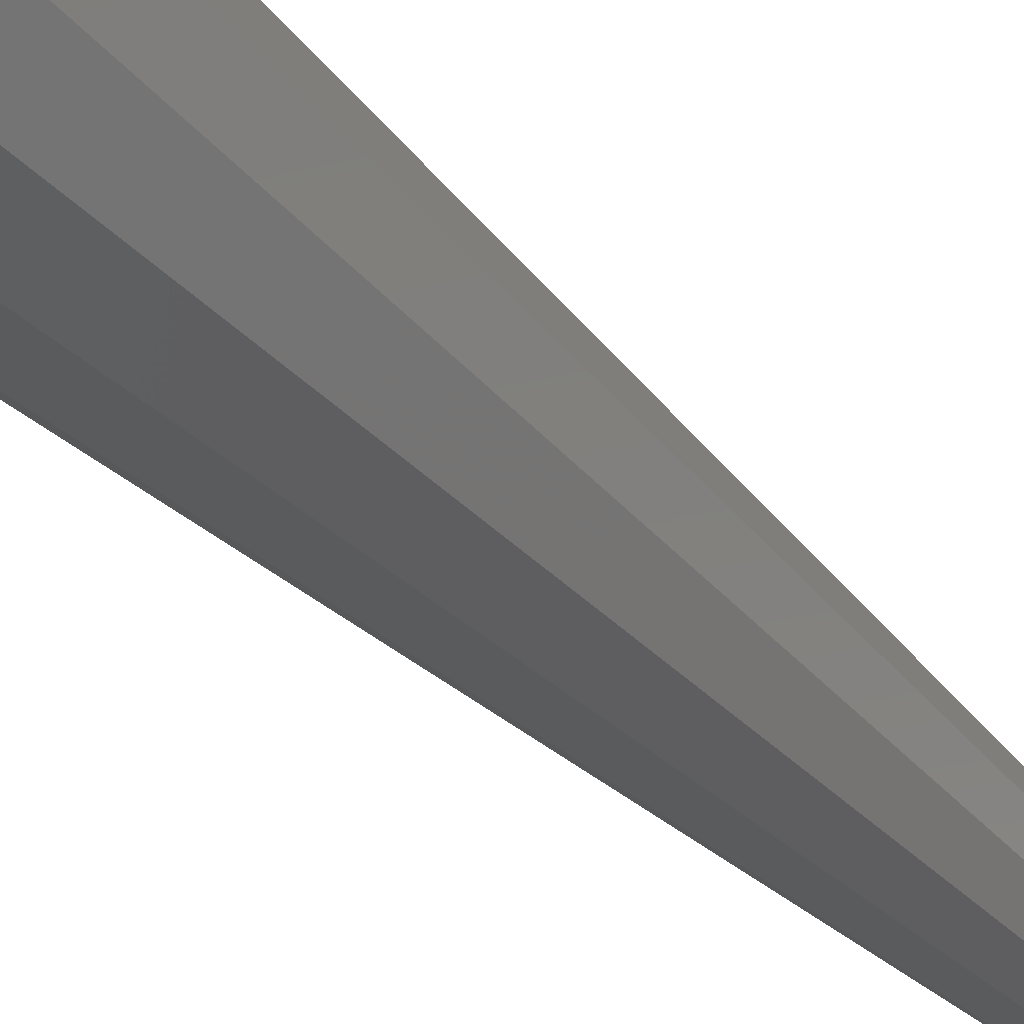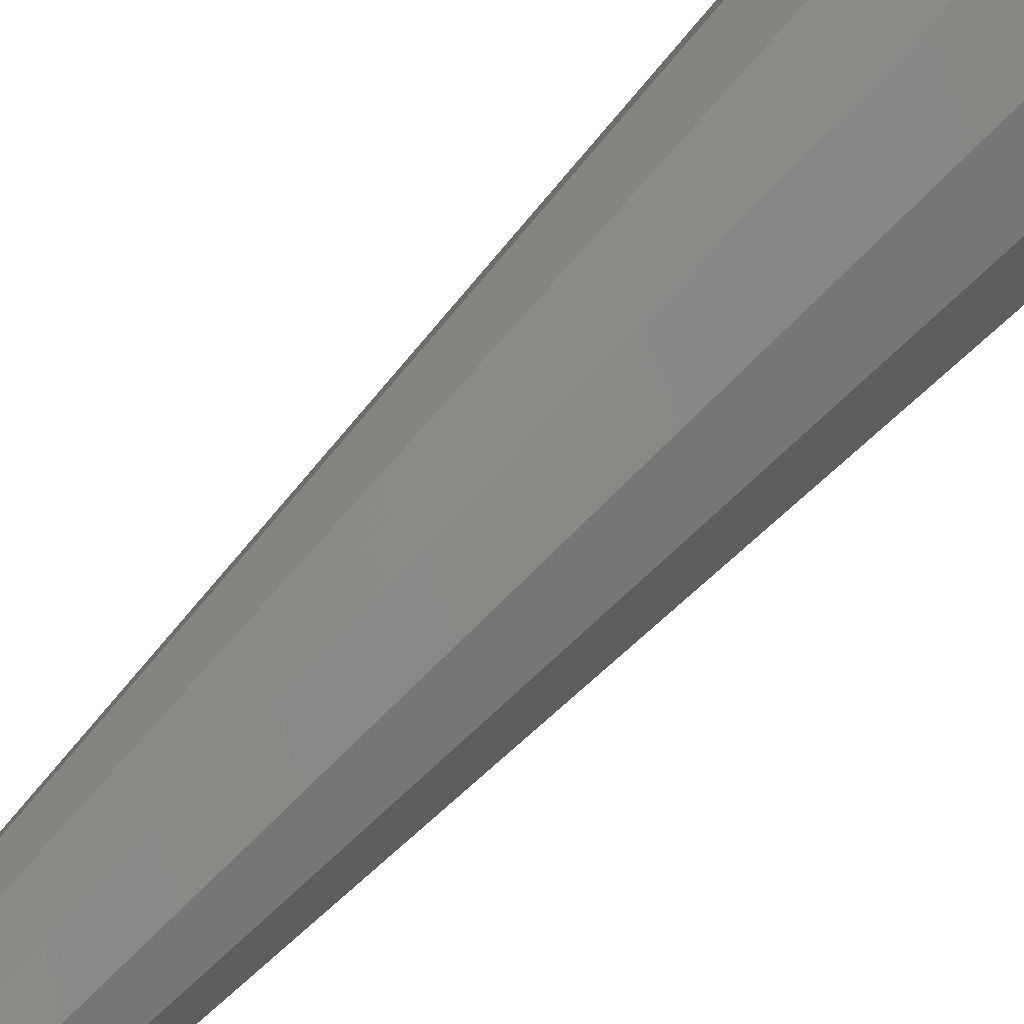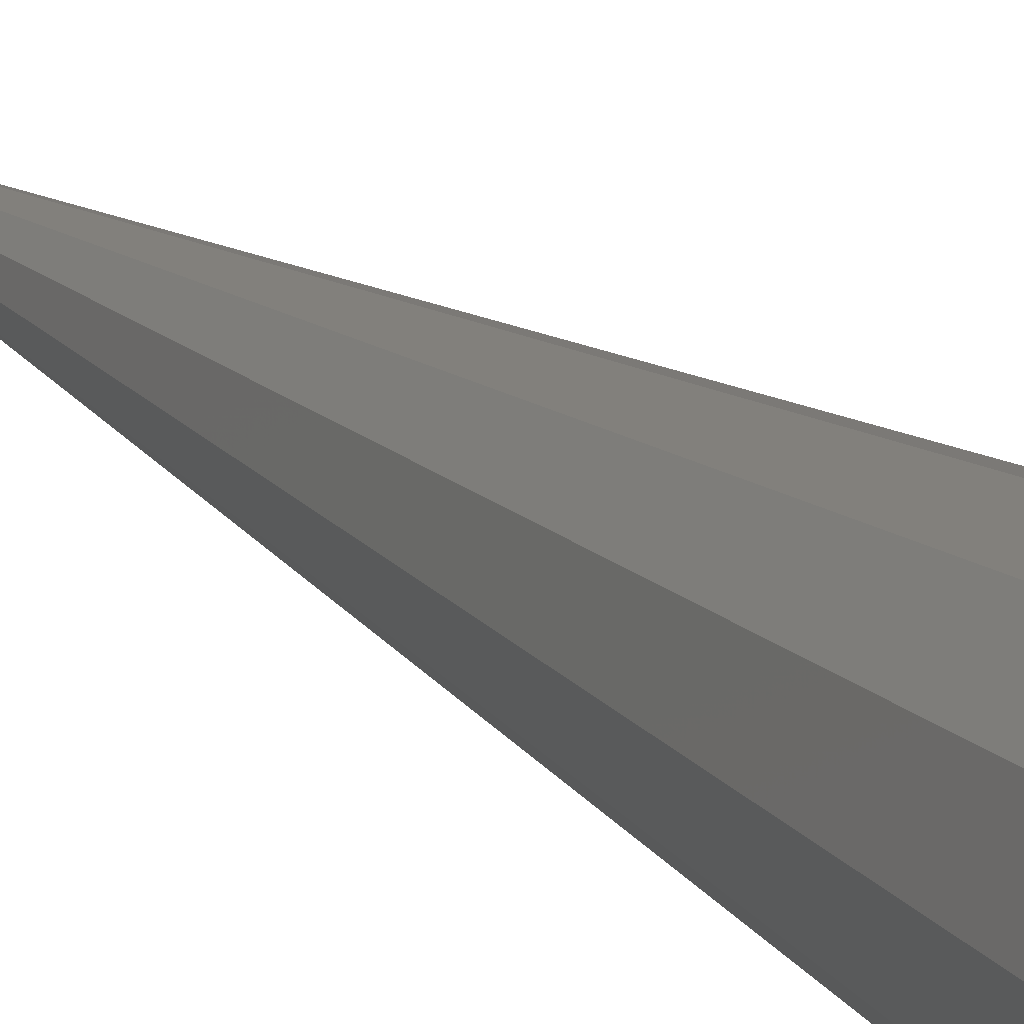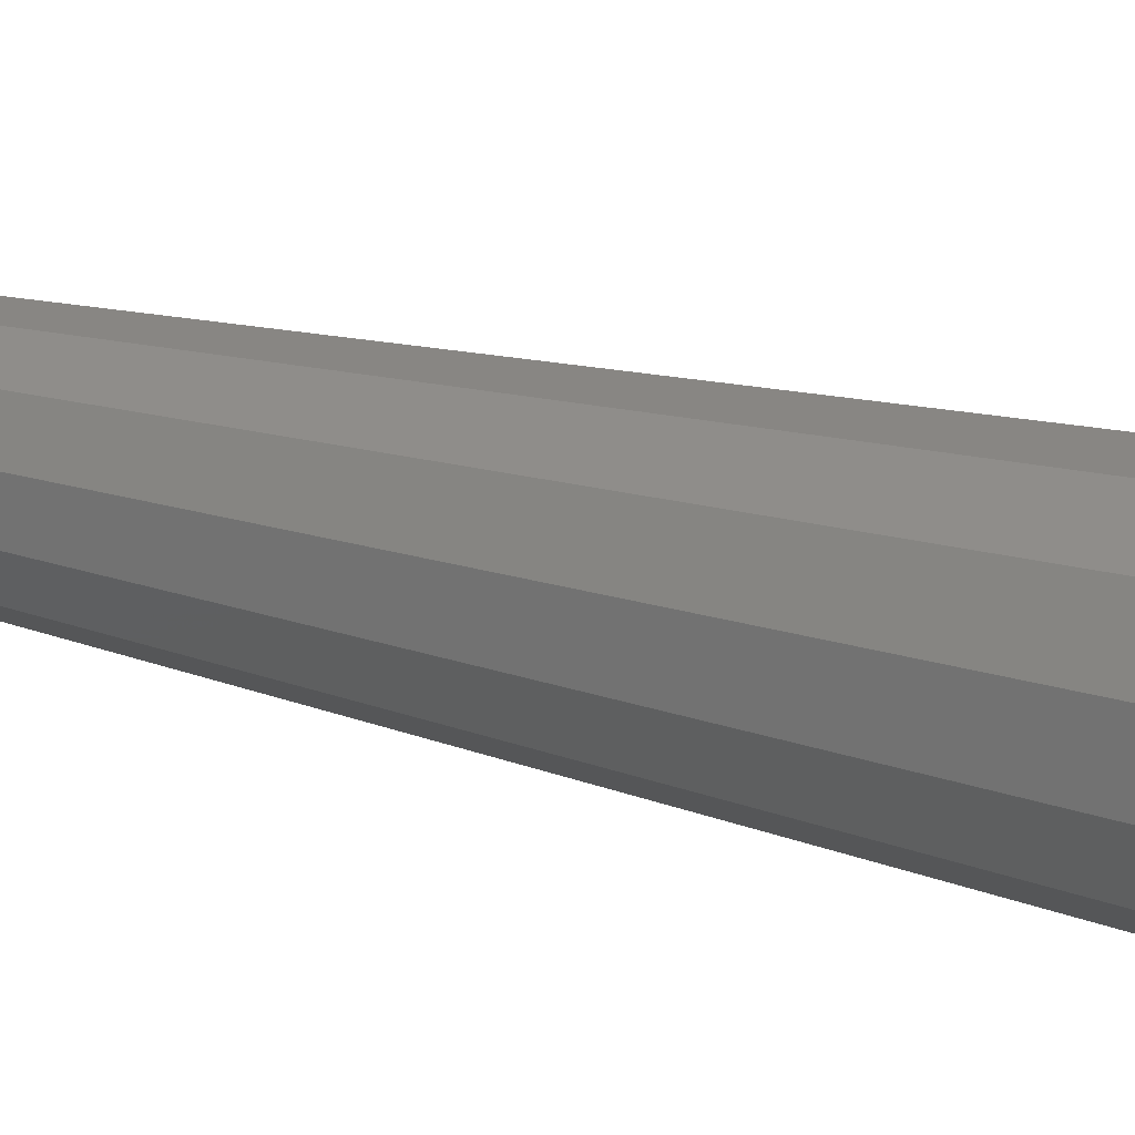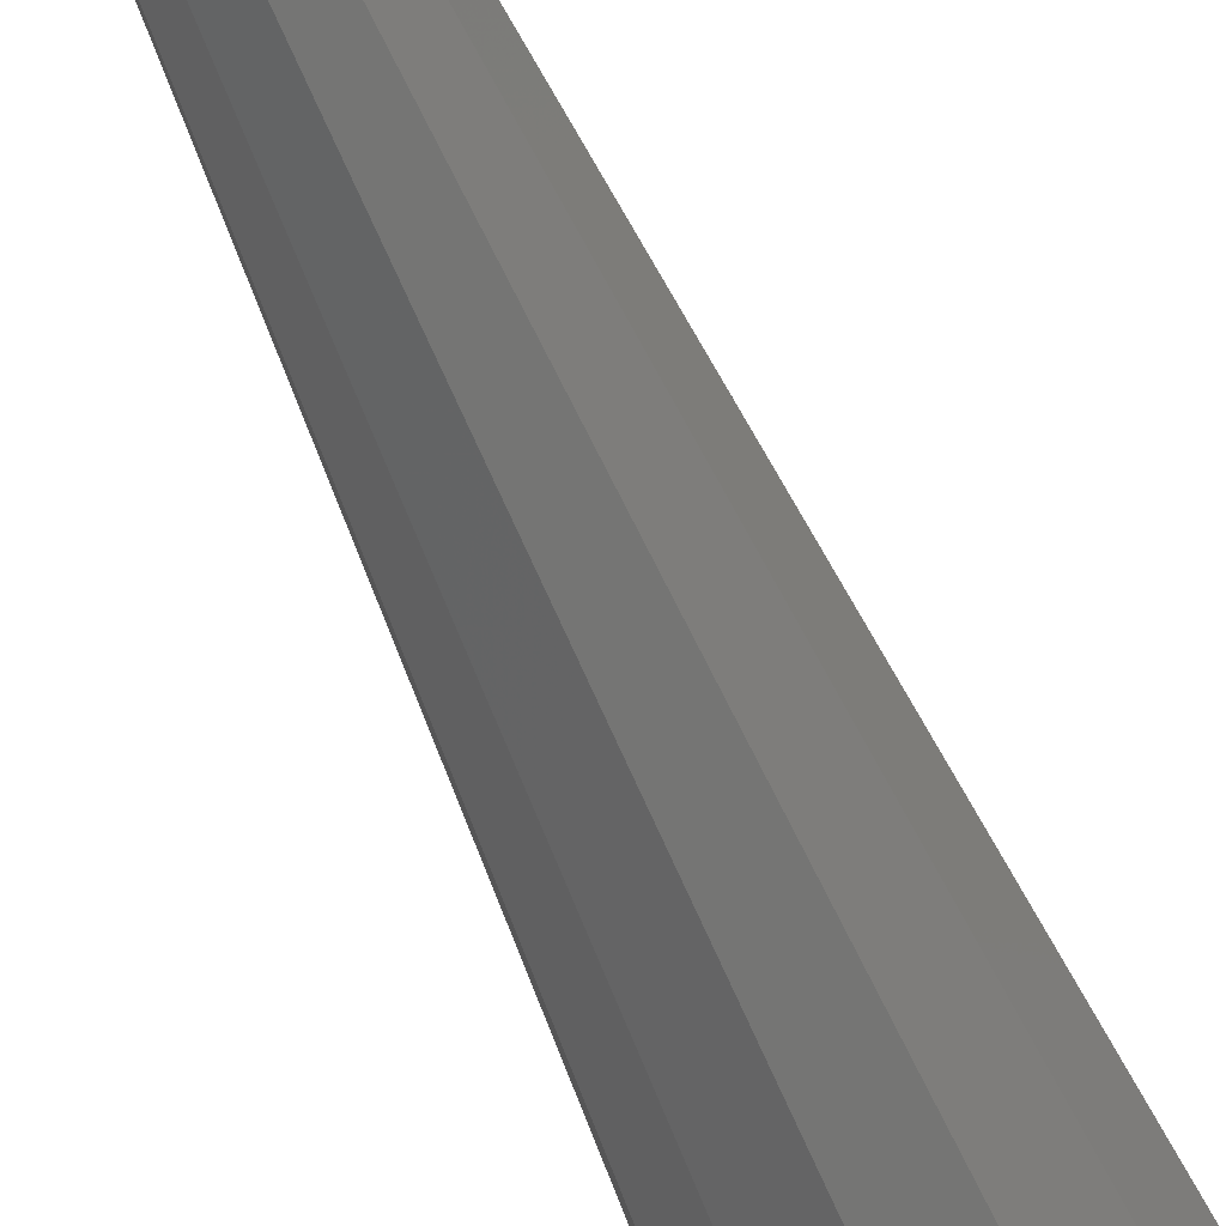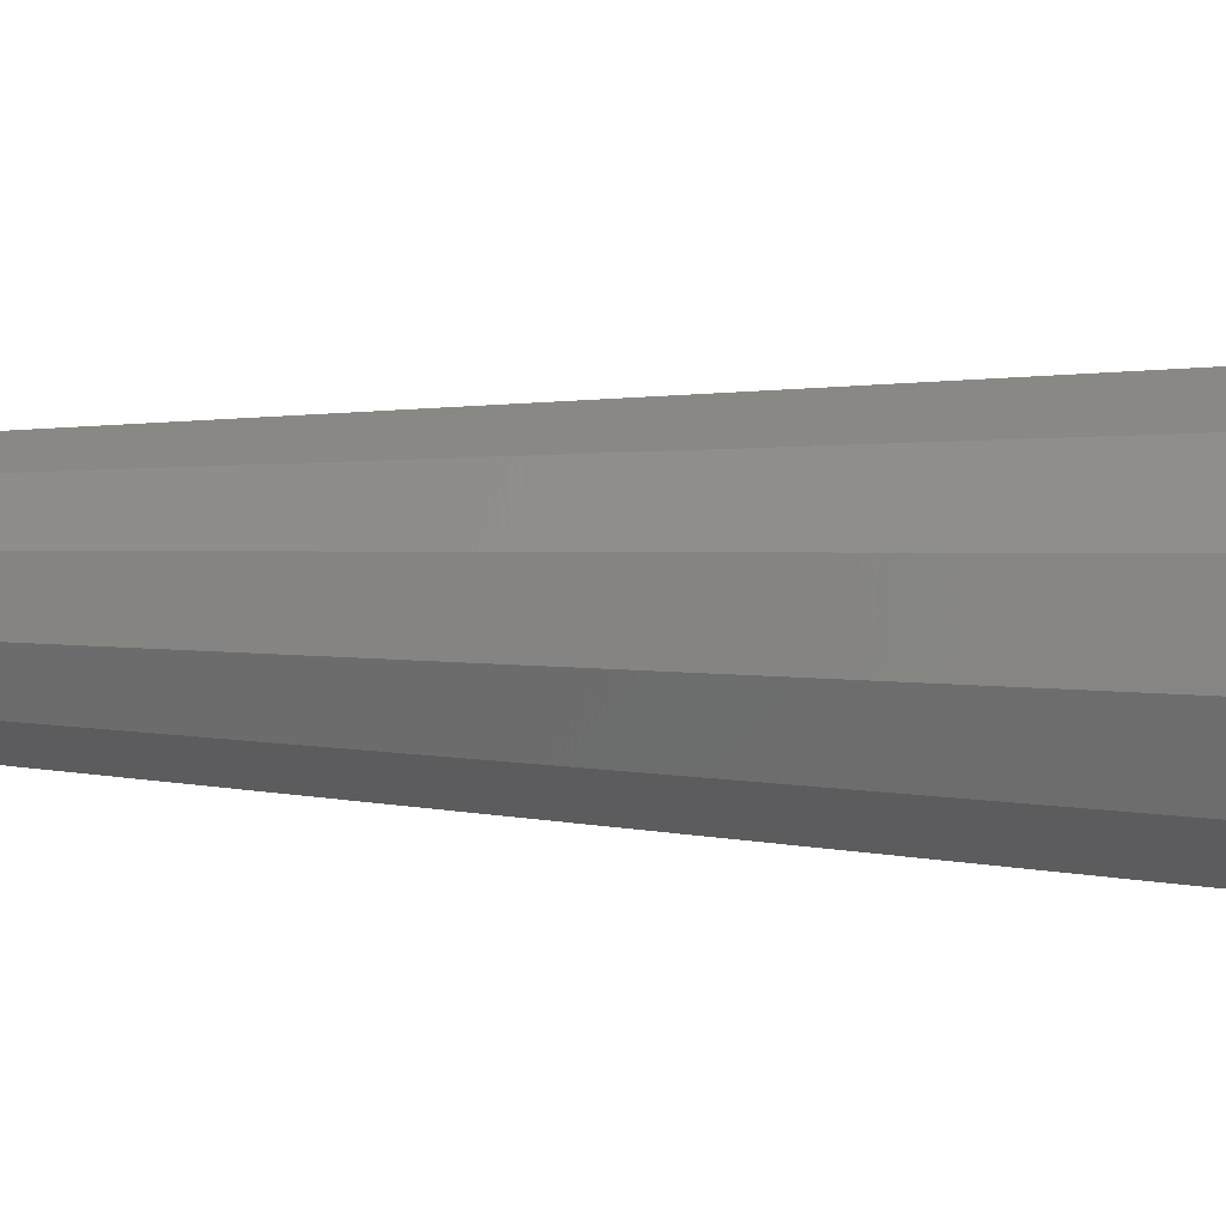
<metadata>
{"format":"stl","ext":"stl","renderer":"f3d","projection":"perspective","resolution":1024,"background":"white","views":[{"elev":-39.6,"azim":38.5,"up":"+Z"},{"elev":73.1,"azim":-136.4,"up":"+Z"},{"elev":13.6,"azim":-25.0,"up":"+Z"},{"elev":-21.9,"azim":-117.8,"up":"+Z"},{"elev":-57.3,"azim":-157.5,"up":"+Z"},{"elev":14.3,"azim":-84.4,"up":"+Z"}]}
</metadata>
<code>
# stl→obj: 24 verts, 44 faces
v 0.00866 4 0.005
v 0.24 1 0
v 0.01 4 0
v 0.2078 1 0.12
v 0.005 4 0.00866
v 0.12 1 0.2078
v 0 4 0.01
v 0 1 0.24
v -0.005 4 0.00866
v -0.12 1 0.2078
v -0.00866 4 0.005
v -0.2078 1 0.12
v -0.01 4 0
v -0.24 1 0
v -0.00866 4 -0.005
v -0.2078 1 -0.12
v -0.005 4 -0.00866
v -0.12 1 -0.2078
v 0 4 -0.01
v 0 1 -0.24
v 0.005 4 -0.00866
v 0.12 1 -0.2078
v 0.00866 4 -0.005
v 0.2078 1 -0.12
f 1 2 3
f 1 4 2
f 5 4 1
f 5 6 4
f 7 6 5
f 7 8 6
f 9 8 7
f 9 10 8
f 11 10 9
f 11 12 10
f 13 12 11
f 13 14 12
f 15 14 13
f 15 16 14
f 17 16 15
f 17 18 16
f 19 18 17
f 19 20 18
f 21 20 19
f 21 22 20
f 23 22 21
f 23 24 22
f 3 24 23
f 3 2 24
f 5 9 7
f 1 9 5
f 1 11 9
f 3 11 1
f 3 13 11
f 23 13 3
f 23 15 13
f 21 15 23
f 21 17 15
f 17 21 19
f 10 6 8
f 12 6 10
f 12 4 6
f 14 4 12
f 14 2 4
f 16 2 14
f 16 24 2
f 18 24 16
f 18 22 24
f 22 18 20

</code>
